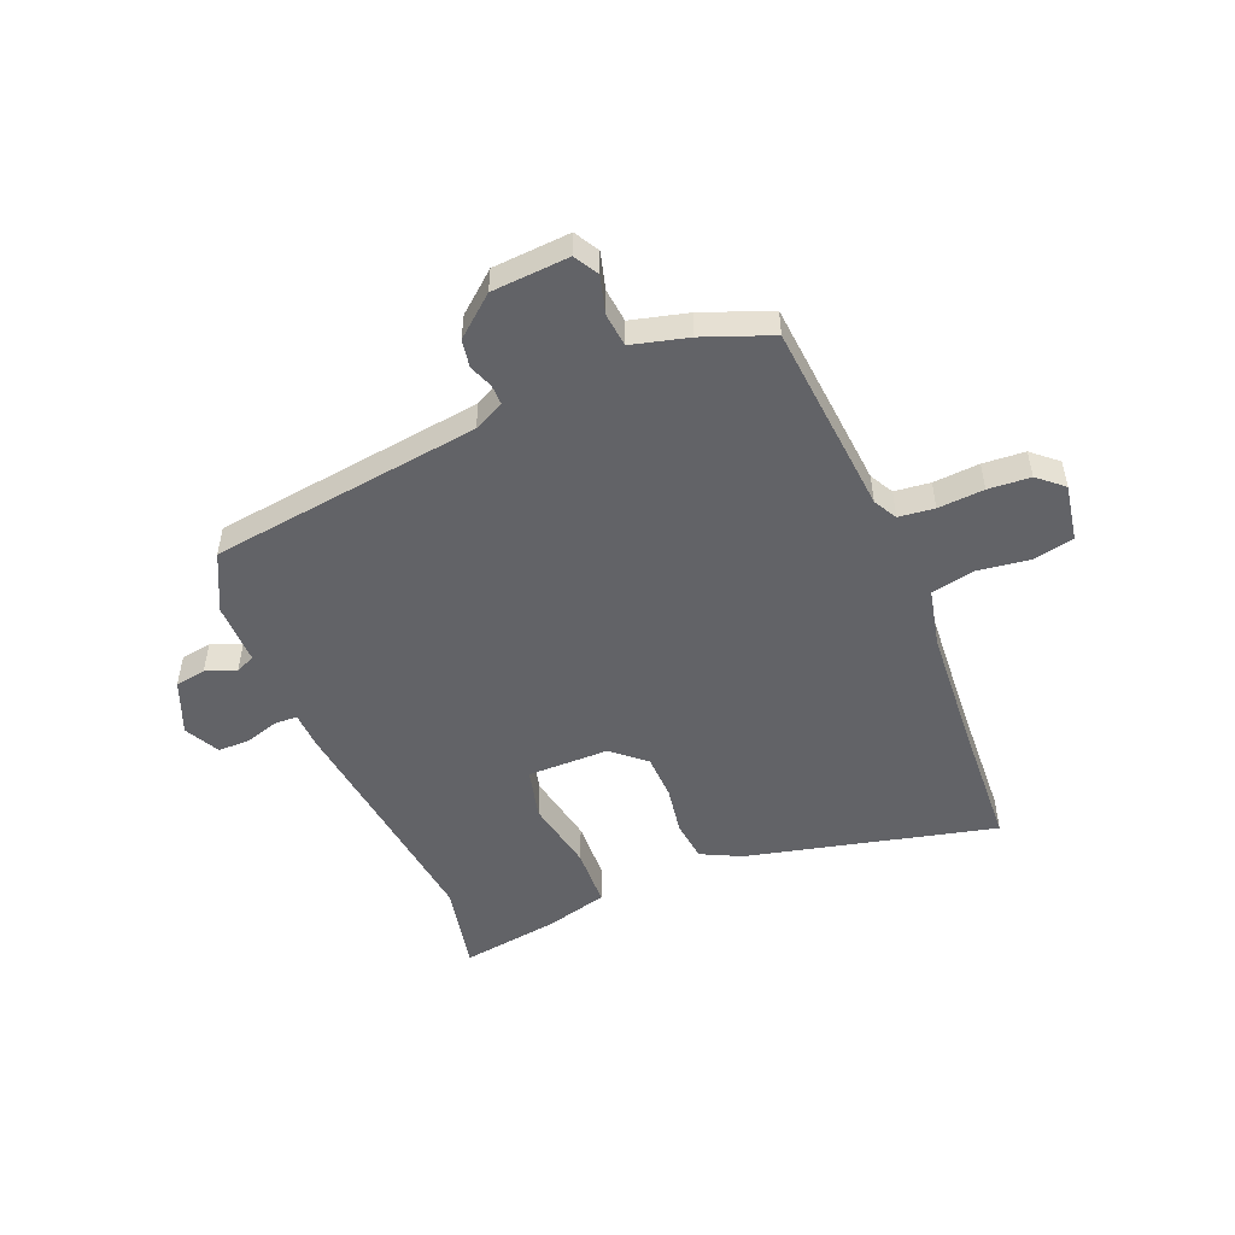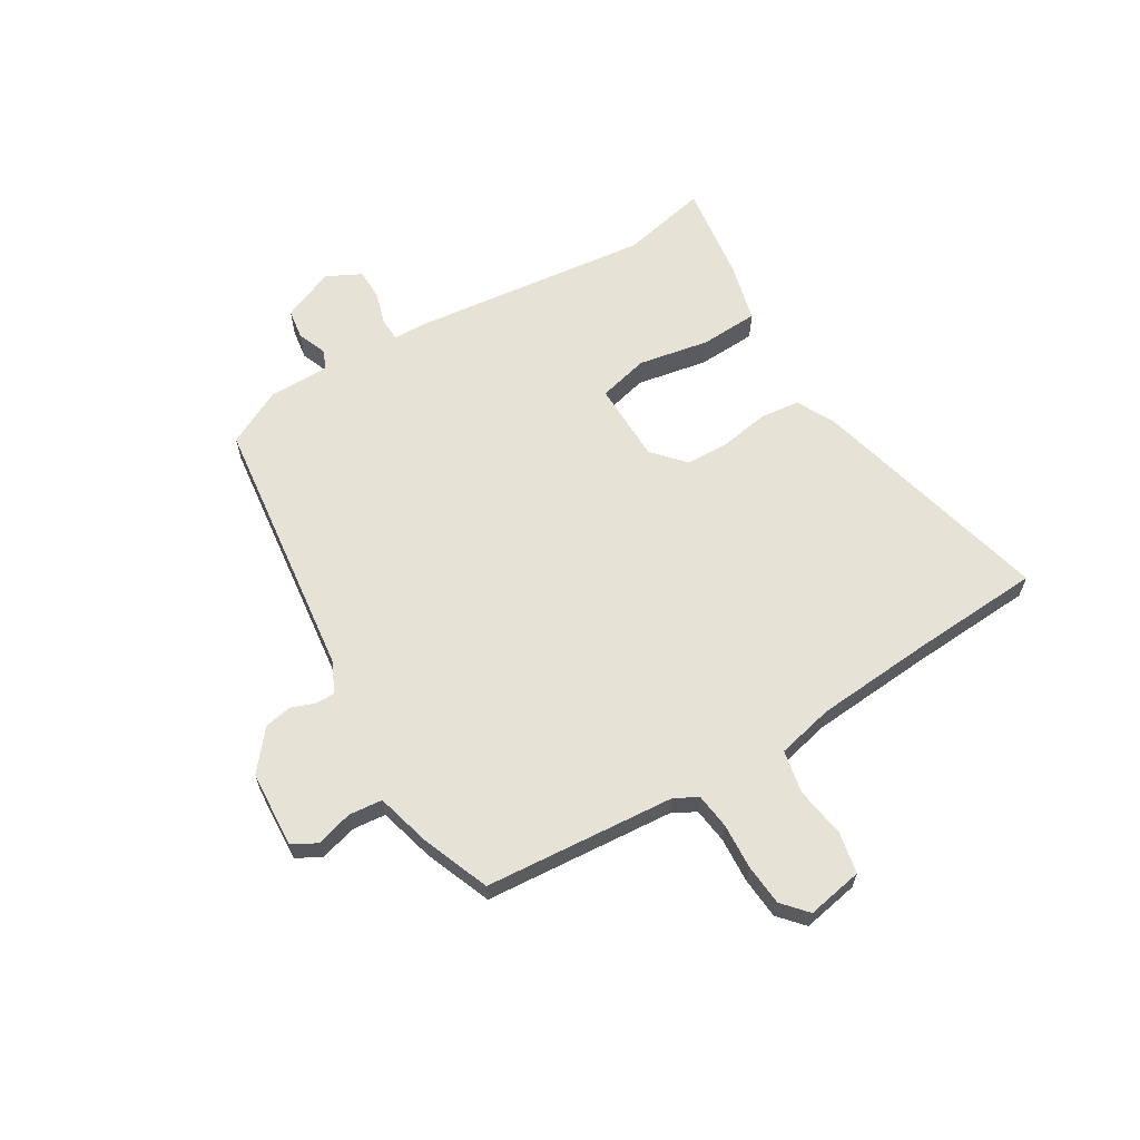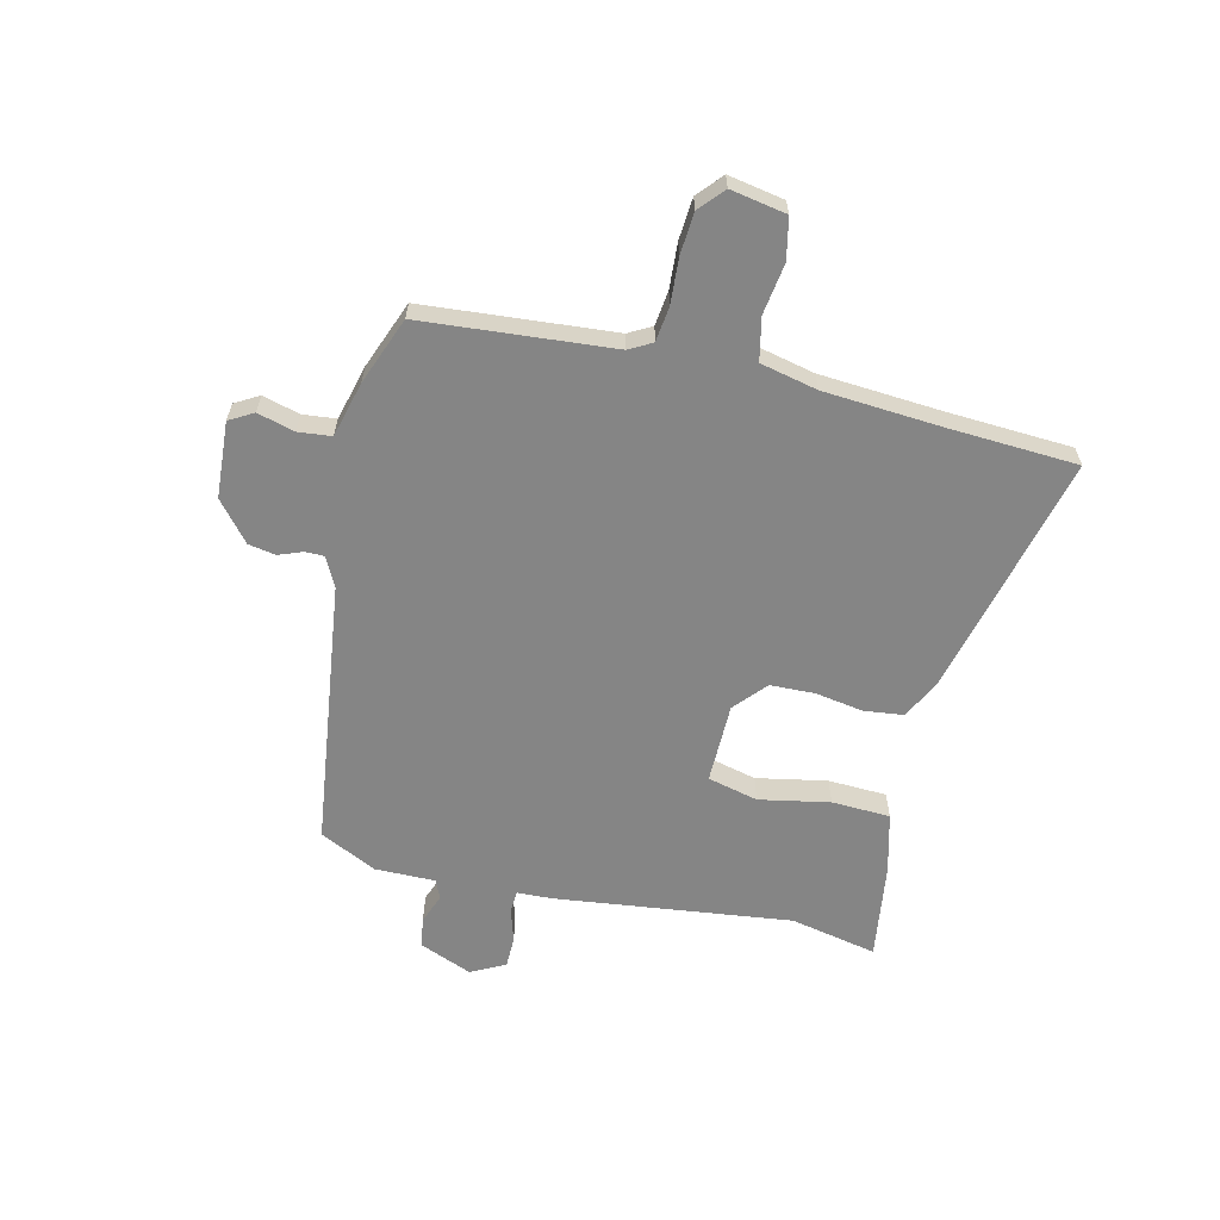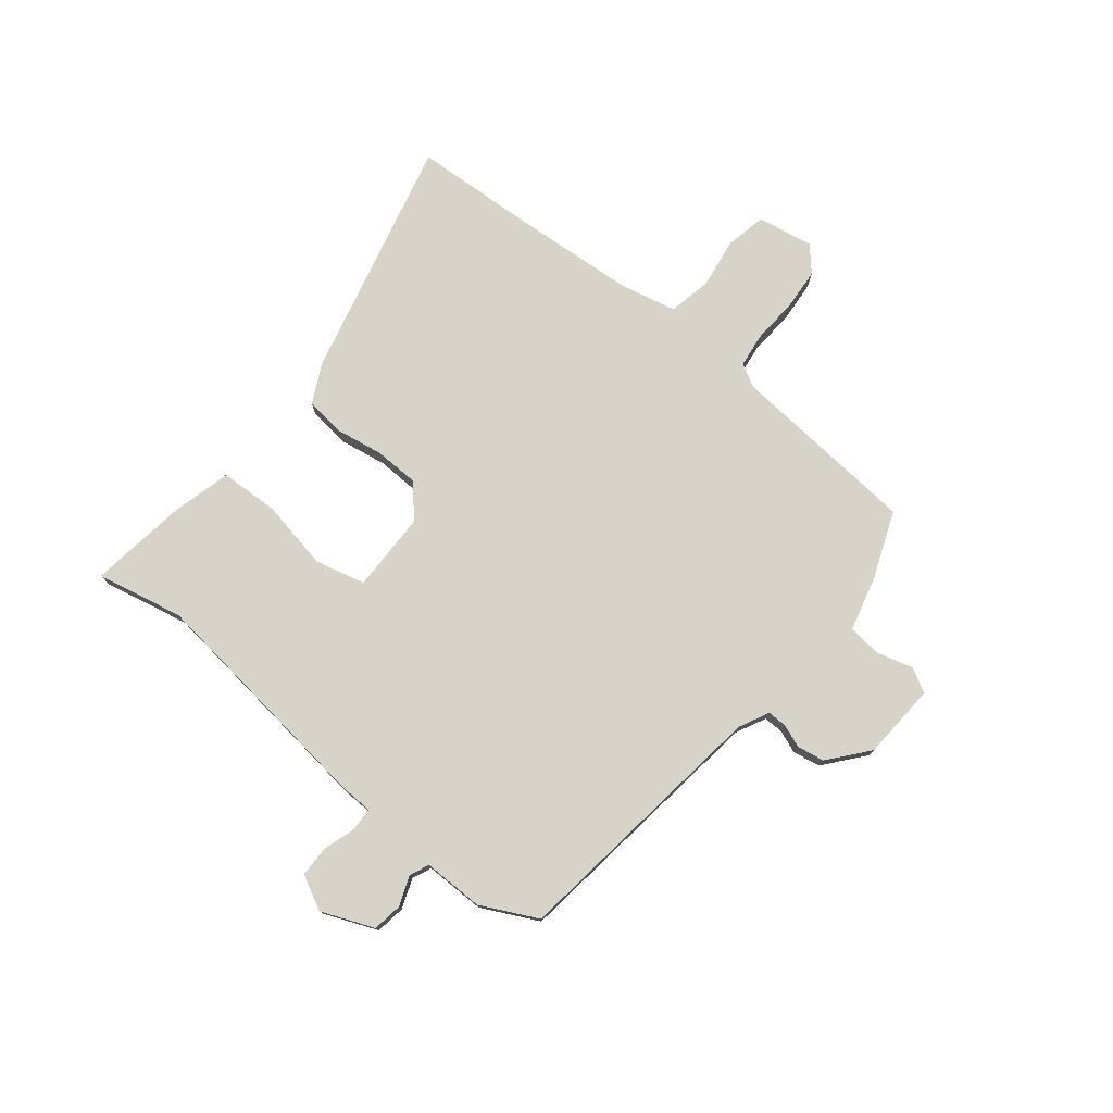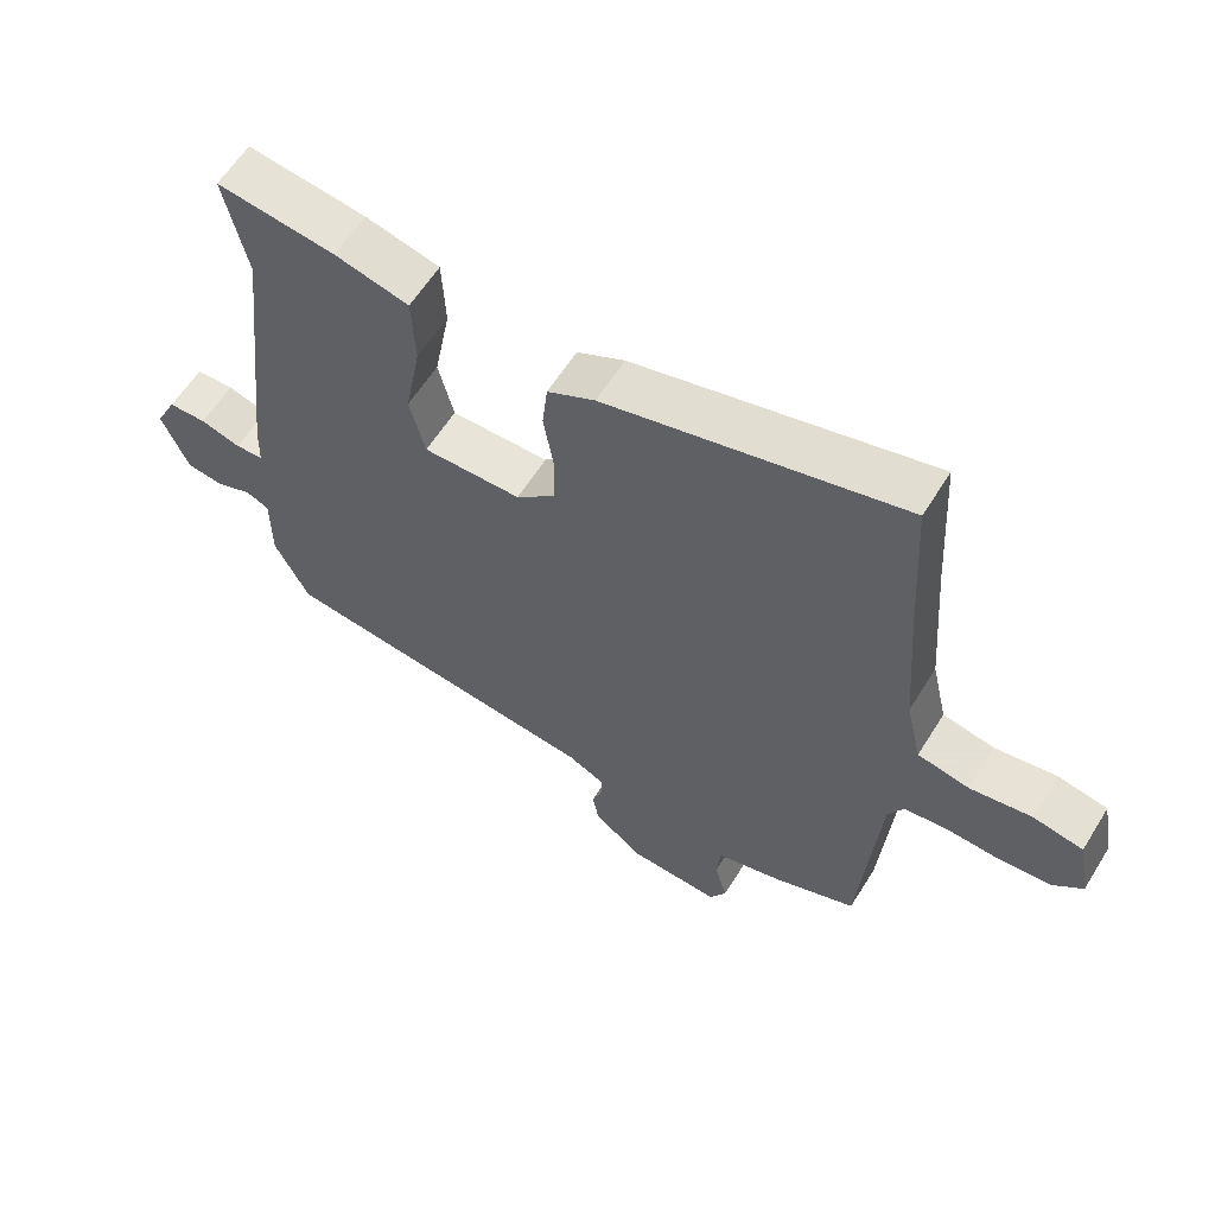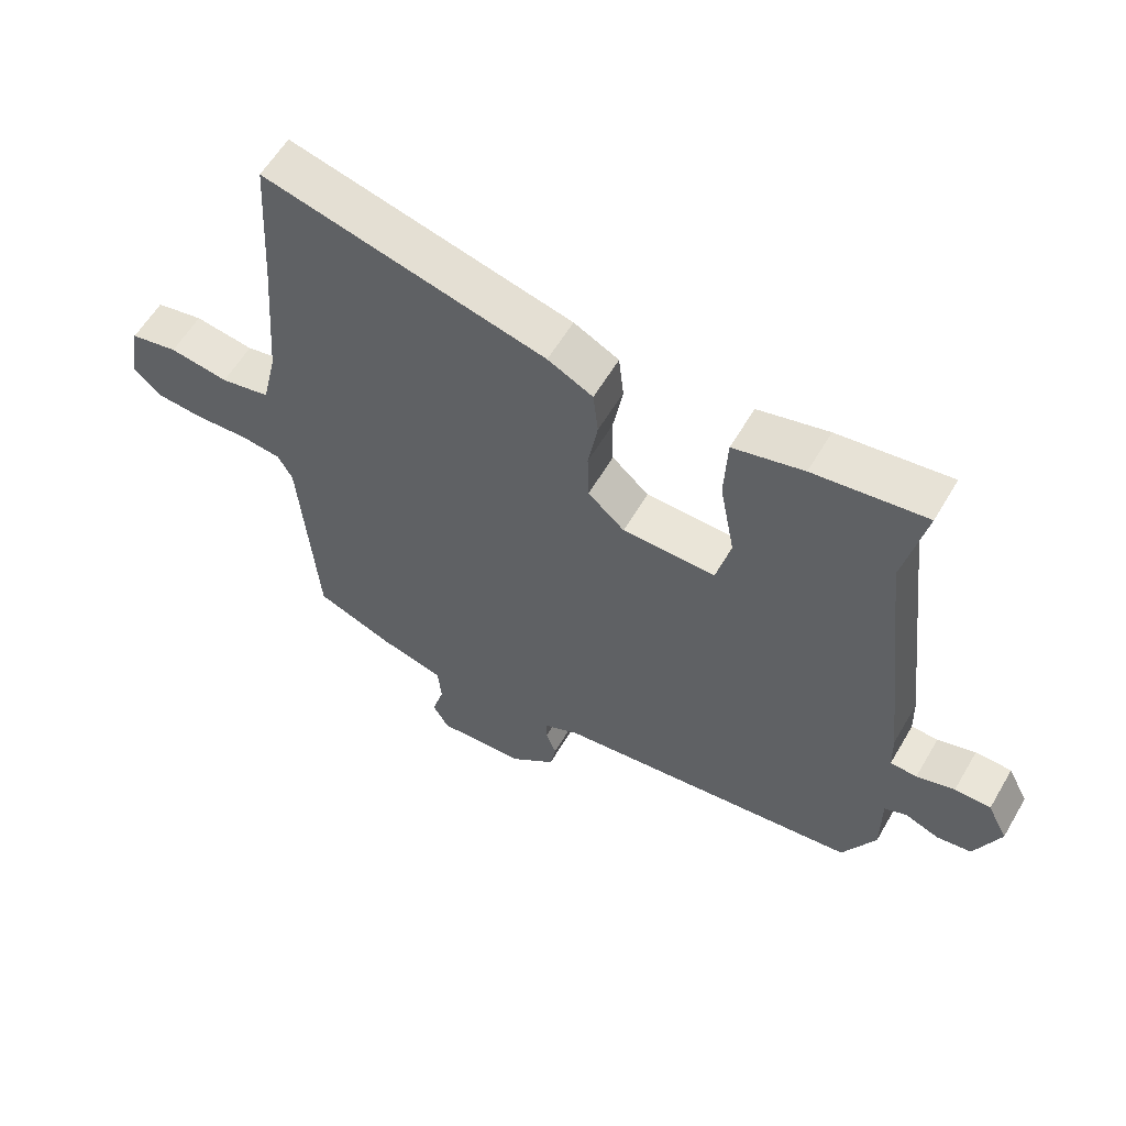
<metadata>
{"format":"obj","ext":"obj","renderer":"f3d","projection":"perspective","resolution":1024,"background":"white","views":[{"elev":-51.0,"azim":-157.1,"up":"+Y"},{"elev":62.9,"azim":-121.0,"up":"+Y"},{"elev":-61.7,"azim":-103.0,"up":"+Y"},{"elev":76.9,"azim":129.1,"up":"+Y"},{"elev":60.3,"azim":-148.2,"up":"+Z"},{"elev":58.8,"azim":30.2,"up":"+Z"}]}
</metadata>
<code>
v -0.506 0.07 0.401
v -0.492 0.07 0.632
v -0.048 0.07 0.521
v 0.023 0.07 0.485
v 0.031 0.07 0.413
v 0.016 0.07 0.325
v 0.018 0.07 0.244
v 0.076 0.07 0.192
v 0.223 0.07 0.19
v 0.246 0.07 0.282
v 0.222 0.07 0.411
v 0.227 0.07 0.518
v 0.338 0.07 0.546
v 0.515 0.07 0.57
v 0.481 0.07 0.412
v 0.531 0.07 -0.021
v 0.533 0.07 -0.085
v 0.575 0.07 -0.087
v 0.635 0.07 -0.069
v 0.692 0.07 -0.07
v 0.724 0.07 -0.133
v 0.684 0.07 -0.229
v 0.629 0.07 -0.237
v 0.575 0.07 -0.216
v 0.54 0.07 -0.231
v 0.54 0.07 -0.342
v 0.488 0.07 -0.445
v 0 0.07 -0.505
v -0.055 0.07 -0.532
v -0.055 0.07 -0.567
v -0.039 0.07 -0.61
v -0.048 0.07 -0.66
v -0.12 0.07 -0.719
v -0.259 0.07 -0.727
v -0.284 0.07 -0.683
v -0.265 0.07 -0.616
v -0.271 0.07 -0.555
v -0.372 0.07 -0.528
v -0.494 0.07 -0.48
v -0.521 0.07 -0.132
v -0.544 0.07 -0.09
v -0.608 0.07 -0.082
v -0.691 0.07 -0.087
v -0.767 0.07 -0.081
v -0.812 0.07 -0.041
v -0.793 0.07 0.061
v -0.718 0.07 0.076
v -0.625 0.07 0.062
v -0.547 0.07 0.078
v -0.523 0.07 0.182
v -0.506 0 0.401
v -0.492 0 0.632
v -0.048 0 0.521
v 0.023 0 0.485
v 0.031 0 0.413
v 0.016 0 0.325
v 0.018 0 0.244
v 0.076 0 0.192
v 0.223 0 0.19
v 0.246 0 0.282
v 0.222 0 0.411
v 0.227 0 0.518
v 0.338 0 0.546
v 0.515 0 0.57
v 0.481 0 0.412
v 0.531 0 -0.021
v 0.533 0 -0.085
v 0.575 0 -0.087
v 0.635 0 -0.069
v 0.692 0 -0.07
v 0.724 0 -0.133
v 0.684 0 -0.229
v 0.629 0 -0.237
v 0.575 0 -0.216
v 0.54 0 -0.231
v 0.54 0 -0.342
v 0.488 0 -0.445
v 0 0 -0.505
v -0.055 0 -0.532
v -0.055 0 -0.567
v -0.039 0 -0.61
v -0.048 0 -0.66
v -0.12 0 -0.719
v -0.259 0 -0.727
v -0.284 0 -0.683
v -0.265 0 -0.616
v -0.271 0 -0.555
v -0.372 0 -0.528
v -0.494 0 -0.48
v -0.521 0 -0.132
v -0.544 0 -0.09
v -0.608 0 -0.082
v -0.691 0 -0.087
v -0.767 0 -0.081
v -0.812 0 -0.041
v -0.793 0 0.061
v -0.718 0 0.076
v -0.625 0 0.062
v -0.547 0 0.078
v -0.523 0 0.182
f 46 47 48
f 45 46 48
f 44 45 48
f 43 44 48
f 42 43 48
f 41 42 48 49
f 40 41 49 50
f 40 50 1
f 39 40 1
f 38 39 1
f 37 38 1
f 34 35 36
f 33 34 36
f 32 33 36
f 31 32 36
f 30 31 36
f 29 30 36 37
f 25 26 27 28
f 37 1 2
f 29 37 2
f 28 29 2
f 25 28 2
f 22 23 24
f 21 22 24
f 20 21 24
f 19 20 24
f 18 19 24
f 17 18 24 25
f 15 16 17
f 13 14 15
f 12 13 15
f 11 12 15
f 10 11 15
f 15 17 25
f 10 15 25
f 9 10 25
f 4 5 6
f 3 4 6
f 2 3 6
f 2 6 7
f 25 2 7 8
f 8 9 25
f 98 97 96
f 98 96 95
f 98 95 94
f 98 94 93
f 98 93 92
f 99 98 92 91
f 100 99 91 90
f 51 100 90
f 51 90 89
f 51 89 88
f 51 88 87
f 86 85 84
f 86 84 83
f 86 83 82
f 86 82 81
f 86 81 80
f 87 86 80 79
f 78 77 76 75
f 52 51 87
f 52 87 79
f 52 79 78
f 52 78 75
f 74 73 72
f 74 72 71
f 74 71 70
f 74 70 69
f 74 69 68
f 75 74 68 67
f 67 66 65
f 65 64 63
f 65 63 62
f 65 62 61
f 65 61 60
f 75 67 65
f 75 65 60
f 75 60 59
f 56 55 54
f 56 54 53
f 56 53 52
f 57 56 52
f 58 57 52 75
f 75 59 58
f 1 51 52 2
f 2 52 53 3
f 3 53 54 4
f 4 54 55 5
f 5 55 56 6
f 6 56 57 7
f 7 57 58 8
f 8 58 59 9
f 9 59 60 10
f 10 60 61 11
f 11 61 62 12
f 12 62 63 13
f 13 63 64 14
f 14 64 65 15
f 15 65 66 16
f 16 66 67 17
f 17 67 68 18
f 18 68 69 19
f 19 69 70 20
f 20 70 71 21
f 21 71 72 22
f 22 72 73 23
f 23 73 74 24
f 24 74 75 25
f 25 75 76 26
f 26 76 77 27
f 27 77 78 28
f 28 78 79 29
f 29 79 80 30
f 30 80 81 31
f 31 81 82 32
f 32 82 83 33
f 33 83 84 34
f 34 84 85 35
f 35 85 86 36
f 36 86 87 37
f 37 87 88 38
f 38 88 89 39
f 39 89 90 40
f 40 90 91 41
f 41 91 92 42
f 42 92 93 43
f 43 93 94 44
f 44 94 95 45
f 45 95 96 46
f 46 96 97 47
f 47 97 98 48
f 48 98 99 49
f 49 99 100 50
f 50 100 51 1

</code>
